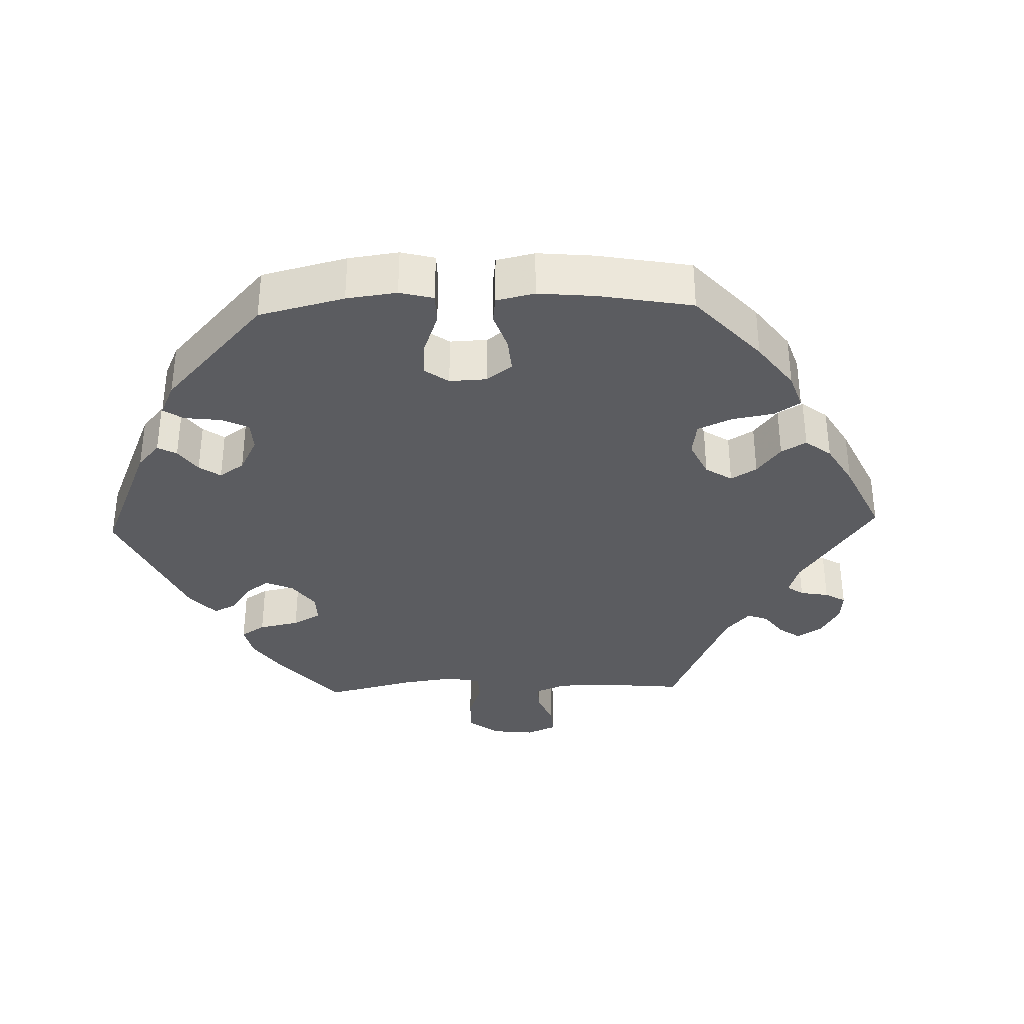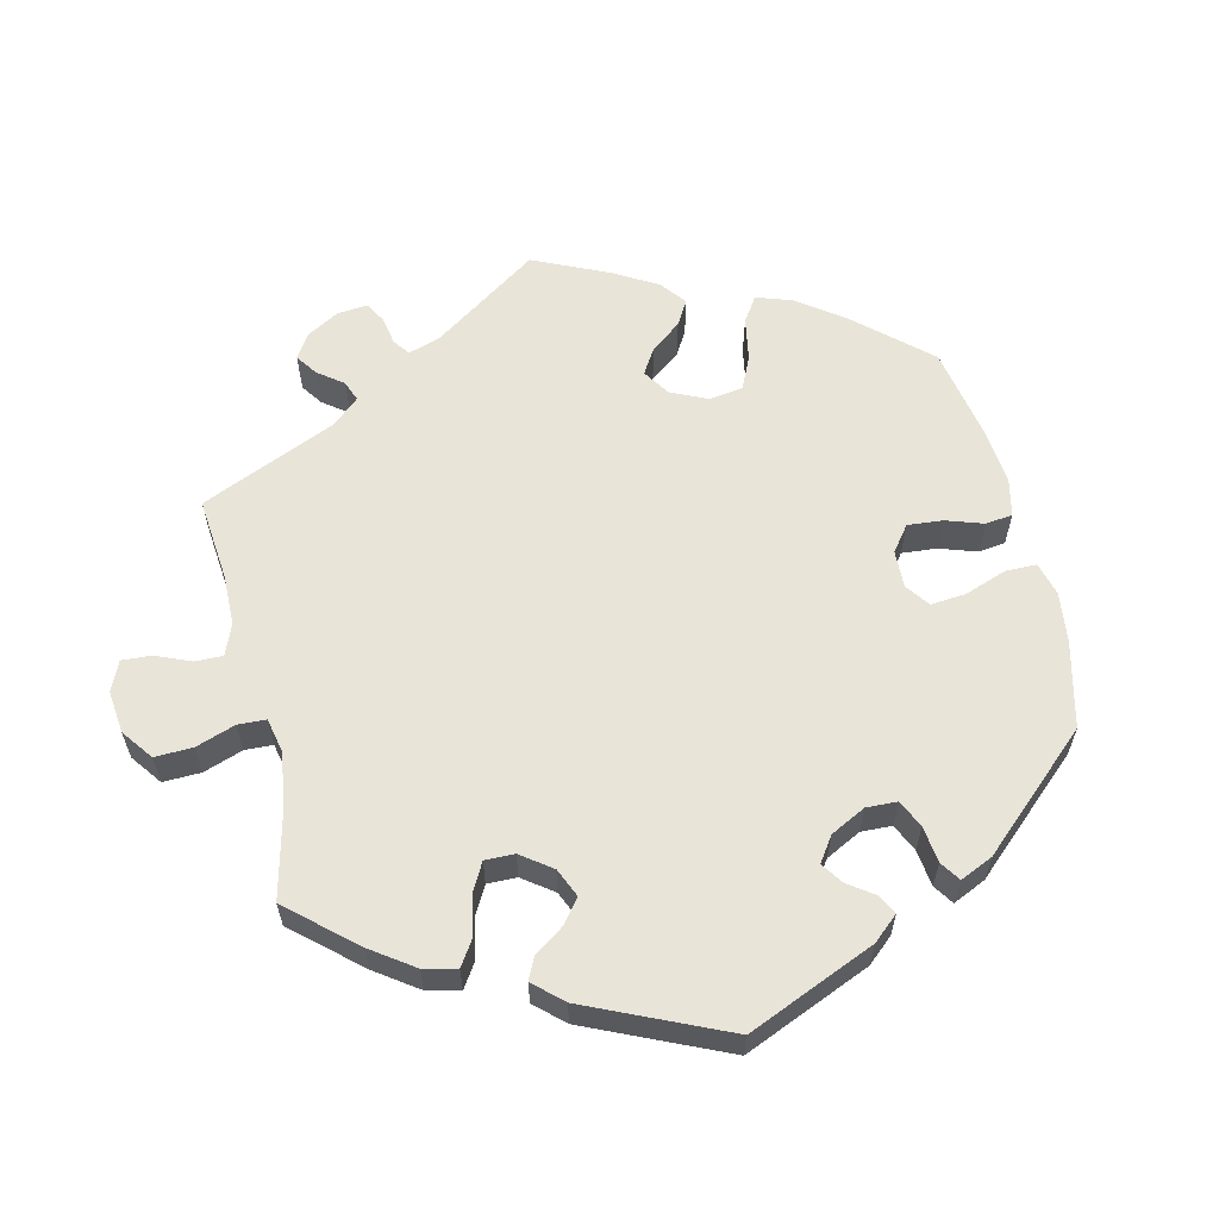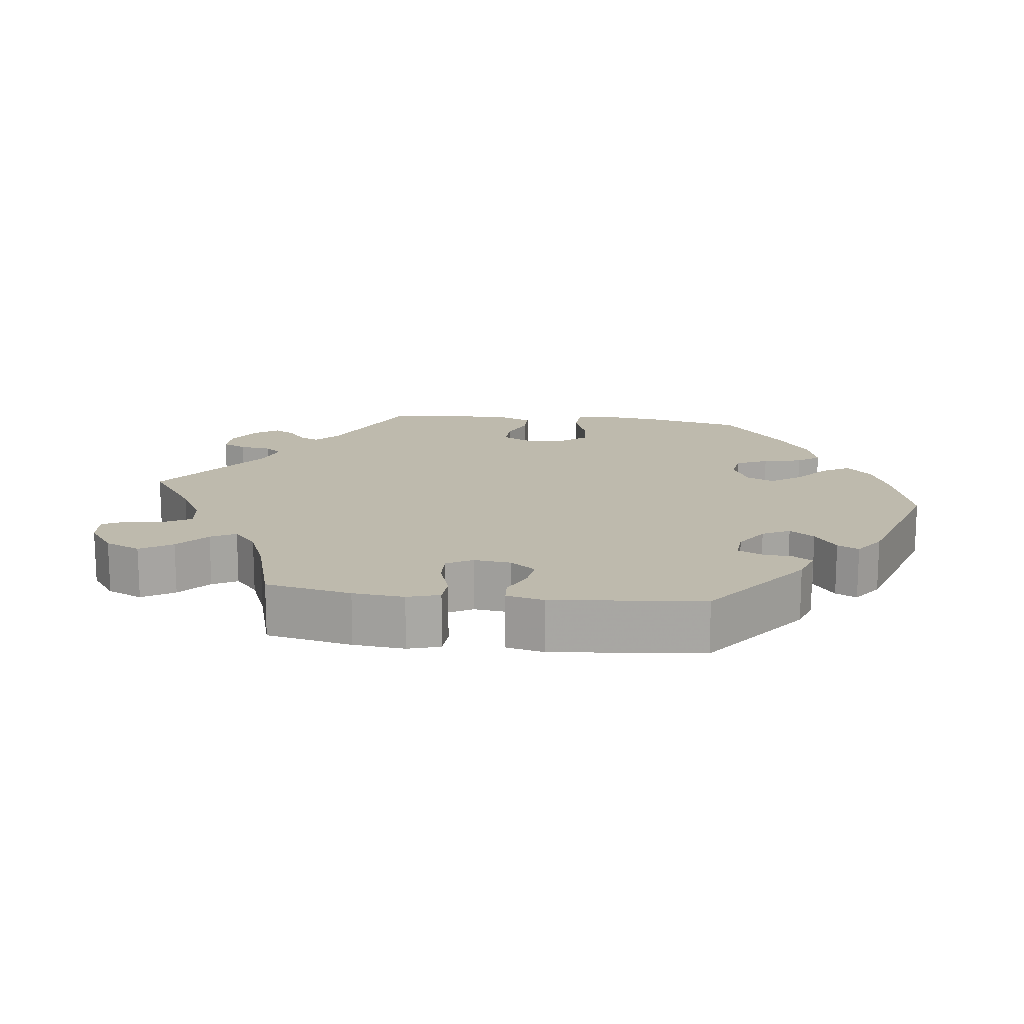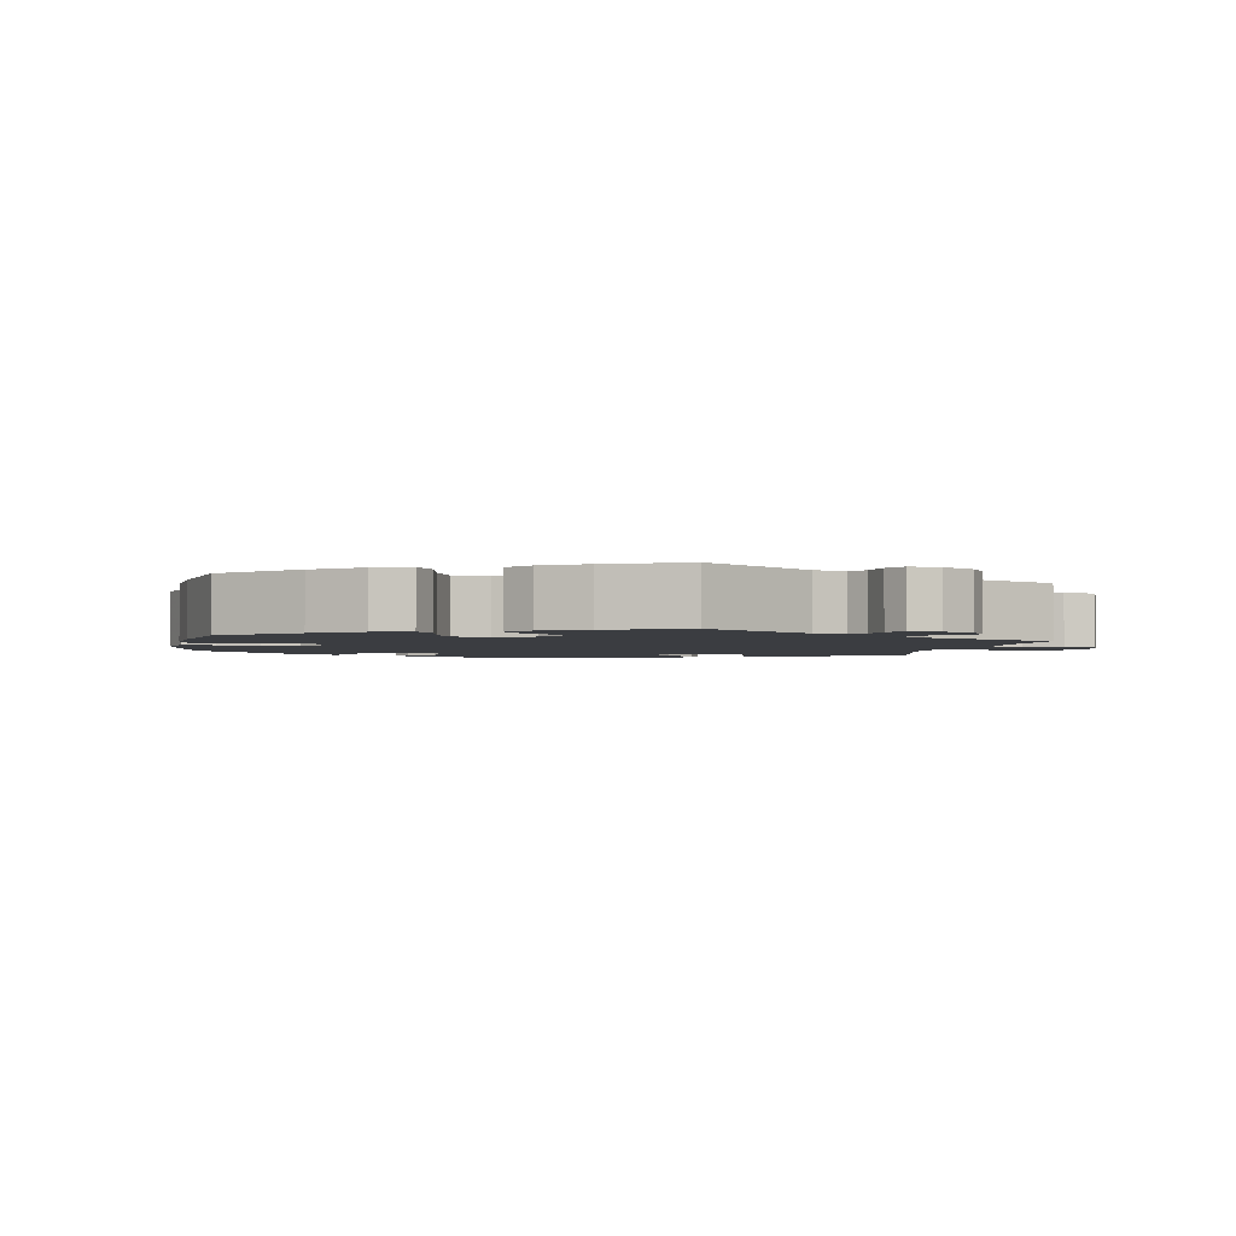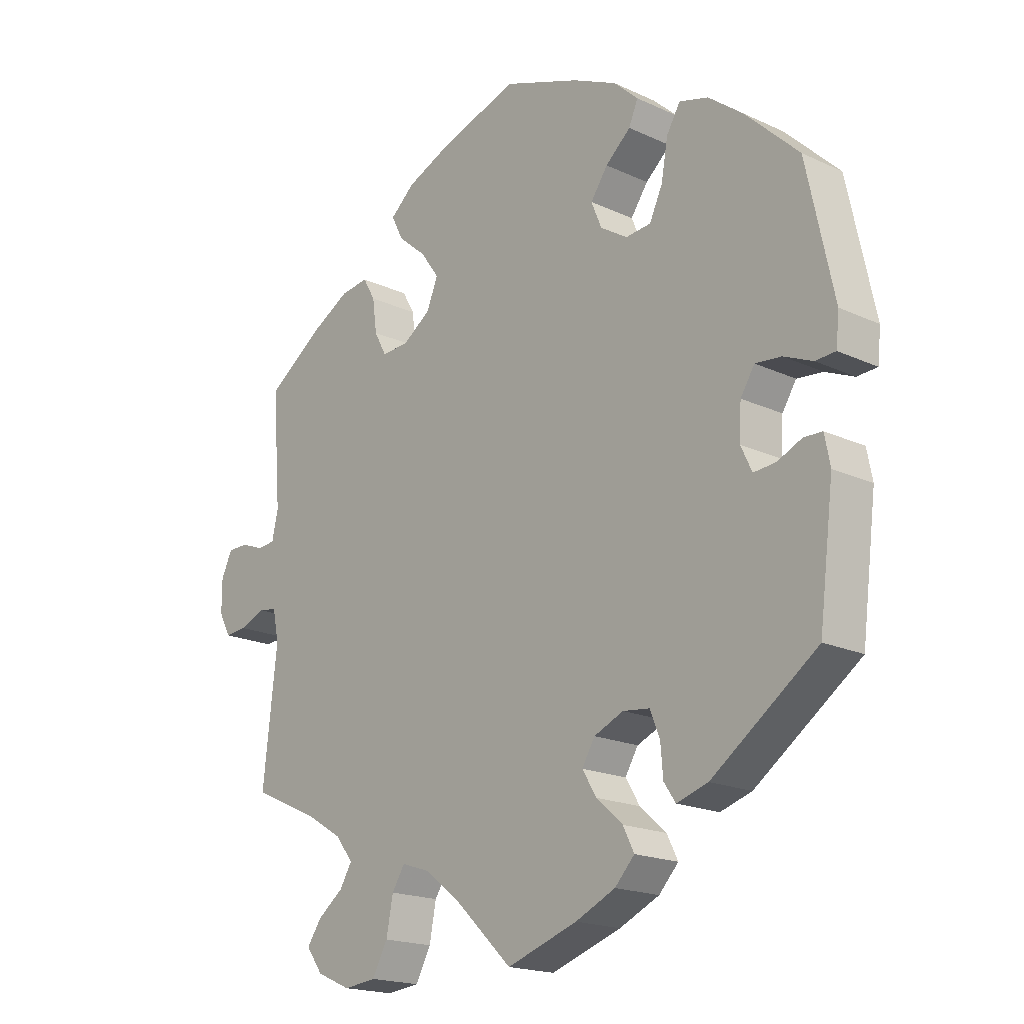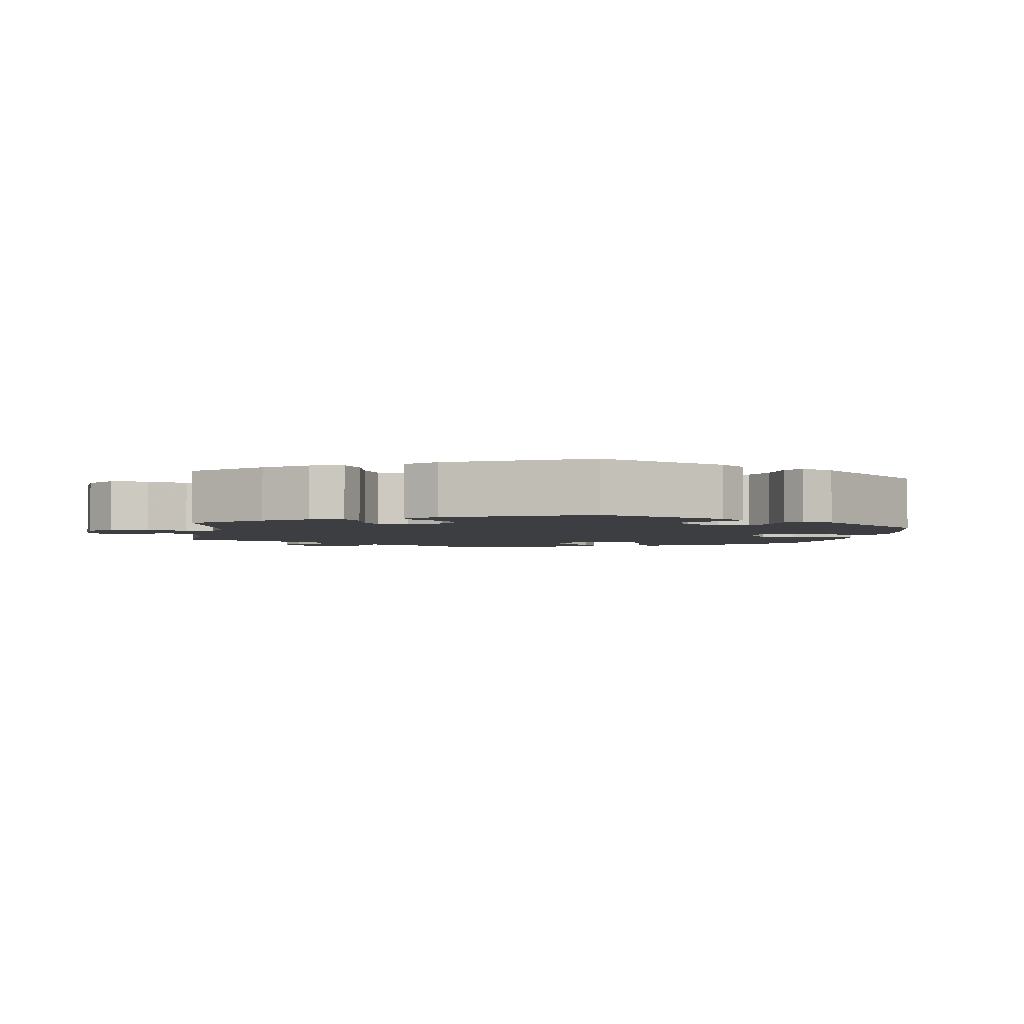
<metadata>
{"format":"obj","ext":"obj","renderer":"f3d","projection":"perspective","resolution":1024,"background":"white","views":[{"elev":-34.7,"azim":-28.1,"up":"+Y"},{"elev":60.1,"azim":-133.5,"up":"+Y"},{"elev":15.4,"azim":-142.9,"up":"+Y"},{"elev":-2.5,"azim":48.9,"up":"+Y"},{"elev":-18.6,"azim":-131.7,"up":"+Z"},{"elev":-3.0,"azim":-128.7,"up":"+Y"}]}
</metadata>
<code>
v 0.487 0.07 0.11
v 0.497 0.07 0.065
v 0.525 0.07 0.062
v 0.563 0.07 0.076
v 0.596 0.07 0.076
v 0.614 0.07 0.038
v 0.614 0.07 -0.014
v 0.595 0.07 -0.05
v 0.559 0.07 -0.047
v 0.518 0.07 -0.03
v 0.488 0.07 -0.035
v 0.478 0.07 -0.084
v 0.501 0.07 -0.289
v 0.394 0.07 -0.338
v 0.334 0.07 -0.374
v 0.305 0.07 -0.411
v 0.325 0.07 -0.444
v 0.367 0.07 -0.476
v 0.39 0.07 -0.51
v 0.363 0.07 -0.547
v 0.308 0.07 -0.571
v 0.255 0.07 -0.565
v 0.23 0.07 -0.519
v 0.219 0.07 -0.462
v 0.198 0.07 -0.429
v 0.152 0.07 -0.444
v 0.093 0.07 -0.49
v 0.001 0.07 -0.578
v -0.114 0.07 -0.539
v -0.179 0.07 -0.509
v -0.211 0.07 -0.475
v -0.193 0.07 -0.439
v -0.15 0.07 -0.401
v -0.127 0.07 -0.363
v -0.148 0.07 -0.328
v -0.196 0.07 -0.307
v -0.239 0.07 -0.312
v -0.255 0.07 -0.351
v -0.259 0.07 -0.4
v -0.278 0.07 -0.428
v -0.329 0.07 -0.412
v -0.5 0.07 -0.289
v -0.524 0.07 -0.099
v -0.515 0.07 -0.053
v -0.485 0.07 -0.052
v -0.445 0.07 -0.07
v -0.409 0.07 -0.073
v -0.391 0.07 -0.035
v -0.394 0.07 0.02
v -0.417 0.07 0.056
v -0.459 0.07 0.052
v -0.506 0.07 0.032
v -0.539 0.07 0.034
v -0.544 0.07 0.084
v -0.5 0.07 0.289
v -0.412 0.07 0.374
v -0.356 0.07 0.417
v -0.309 0.07 0.43
v -0.287 0.07 0.393
v -0.276 0.07 0.332
v -0.255 0.07 0.287
v -0.214 0.07 0.283
v -0.17 0.07 0.311
v -0.153 0.07 0.352
v -0.181 0.07 0.392
v -0.222 0.07 0.428
v -0.237 0.07 0.463
v -0.197 0.07 0.5
v -0.125 0.07 0.533
v 0 0.07 0.578
v 0.127 0.07 0.537
v 0.201 0.07 0.505
v 0.241 0.07 0.47
v 0.222 0.07 0.432
v 0.176 0.07 0.393
v 0.146 0.07 0.351
v 0.164 0.07 0.306
v 0.21 0.07 0.274
v 0.254 0.07 0.272
v 0.274 0.07 0.309
v 0.281 0.07 0.362
v 0.301 0.07 0.397
v 0.346 0.07 0.391
v 0.406 0.07 0.357
v 0.501 0.07 0.29
v 0.487 0 0.11
v 0.497 0 0.065
v 0.525 0 0.062
v 0.563 0 0.076
v 0.596 0 0.076
v 0.614 0 0.038
v 0.614 0 -0.014
v 0.595 0 -0.05
v 0.559 0 -0.047
v 0.518 0 -0.03
v 0.488 0 -0.035
v 0.478 0 -0.084
v 0.501 0 -0.289
v 0.394 0 -0.338
v 0.334 0 -0.374
v 0.305 0 -0.411
v 0.325 0 -0.444
v 0.367 0 -0.476
v 0.39 0 -0.51
v 0.363 0 -0.547
v 0.308 0 -0.571
v 0.255 0 -0.565
v 0.23 0 -0.519
v 0.219 0 -0.462
v 0.198 0 -0.429
v 0.152 0 -0.444
v 0.093 0 -0.49
v 0.001 0 -0.578
v -0.114 0 -0.539
v -0.179 0 -0.509
v -0.211 0 -0.475
v -0.193 0 -0.439
v -0.15 0 -0.401
v -0.127 0 -0.363
v -0.148 0 -0.328
v -0.196 0 -0.307
v -0.239 0 -0.312
v -0.255 0 -0.351
v -0.259 0 -0.4
v -0.278 0 -0.428
v -0.329 0 -0.412
v -0.5 0 -0.289
v -0.524 0 -0.099
v -0.515 0 -0.053
v -0.485 0 -0.052
v -0.445 0 -0.07
v -0.409 0 -0.073
v -0.391 0 -0.035
v -0.394 0 0.02
v -0.417 0 0.056
v -0.459 0 0.052
v -0.506 0 0.032
v -0.539 0 0.034
v -0.544 0 0.084
v -0.5 0 0.289
v -0.412 0 0.374
v -0.356 0 0.417
v -0.309 0 0.43
v -0.287 0 0.393
v -0.276 0 0.332
v -0.255 0 0.287
v -0.214 0 0.283
v -0.17 0 0.311
v -0.153 0 0.352
v -0.181 0 0.392
v -0.222 0 0.428
v -0.237 0 0.463
v -0.197 0 0.5
v -0.125 0 0.533
v 0 0 0.578
v 0.127 0 0.537
v 0.201 0 0.505
v 0.241 0 0.47
v 0.222 0 0.432
v 0.176 0 0.393
v 0.146 0 0.351
v 0.164 0 0.306
v 0.21 0 0.274
v 0.254 0 0.272
v 0.274 0 0.309
v 0.281 0 0.362
v 0.301 0 0.397
v 0.346 0 0.391
v 0.406 0 0.357
v 0.501 0 0.29
f 84 85 1
f 83 84 1 2
f 80 81 82 83
f 79 80 83 2
f 78 79 2
f 77 78 2
f 72 73 74 75
f 72 75 76
f 71 72 76
f 70 71 76
f 69 70 76 77
f 65 66 67 68
f 64 65 68 69
f 57 58 59 60
f 57 60 61
f 56 57 61
f 55 56 61
f 54 55 61 62
f 51 52 53 54
f 50 51 54 62
f 43 44 45 46
f 43 46 47
f 42 43 47
f 41 42 47 48
f 38 39 40 41
f 37 38 41 48
f 30 31 32 33
f 30 33 34
f 27 28 29 30
f 26 27 30 34
f 25 26 34 35
f 21 22 23 24
f 21 24 25
f 20 21 25
f 17 18 19 20
f 16 17 20 25
f 15 16 25 35
f 12 13 14
f 11 12 14 15
f 7 8 9 10
f 6 7 10 11
f 3 4 5 6
f 2 3 6 11
f 64 69 77
f 63 64 77 2
f 49 50 62 63
f 36 37 48 49
f 35 36 49 63
f 15 35 63
f 2 11 15 63
f 86 170 169
f 87 86 169 168
f 168 167 166 165
f 87 168 165 164
f 87 164 163
f 87 163 162
f 160 159 158 157
f 161 160 157
f 161 157 156
f 161 156 155
f 162 161 155 154
f 153 152 151 150
f 154 153 150 149
f 145 144 143 142
f 146 145 142
f 146 142 141
f 146 141 140
f 147 146 140 139
f 139 138 137 136
f 147 139 136 135
f 131 130 129 128
f 132 131 128
f 132 128 127
f 133 132 127 126
f 126 125 124 123
f 133 126 123 122
f 118 117 116 115
f 119 118 115
f 115 114 113 112
f 119 115 112 111
f 120 119 111 110
f 109 108 107 106
f 110 109 106
f 110 106 105
f 105 104 103 102
f 110 105 102 101
f 120 110 101 100
f 99 98 97
f 100 99 97 96
f 95 94 93 92
f 96 95 92 91
f 91 90 89 88
f 96 91 88 87
f 162 154 149
f 87 162 149 148
f 148 147 135 134
f 134 133 122 121
f 148 134 121 120
f 148 120 100
f 148 100 96 87
f 1 86 87 2
f 2 87 88 3
f 3 88 89 4
f 4 89 90 5
f 5 90 91 6
f 6 91 92 7
f 7 92 93 8
f 8 93 94 9
f 9 94 95 10
f 10 95 96 11
f 11 96 97 12
f 12 97 98 13
f 13 98 99 14
f 14 99 100 15
f 15 100 101 16
f 16 101 102 17
f 17 102 103 18
f 18 103 104 19
f 19 104 105 20
f 20 105 106 21
f 21 106 107 22
f 22 107 108 23
f 23 108 109 24
f 24 109 110 25
f 25 110 111 26
f 26 111 112 27
f 27 112 113 28
f 28 113 114 29
f 29 114 115 30
f 30 115 116 31
f 31 116 117 32
f 32 117 118 33
f 33 118 119 34
f 34 119 120 35
f 35 120 121 36
f 36 121 122 37
f 37 122 123 38
f 38 123 124 39
f 39 124 125 40
f 40 125 126 41
f 41 126 127 42
f 42 127 128 43
f 43 128 129 44
f 44 129 130 45
f 45 130 131 46
f 46 131 132 47
f 47 132 133 48
f 48 133 134 49
f 49 134 135 50
f 50 135 136 51
f 51 136 137 52
f 52 137 138 53
f 53 138 139 54
f 54 139 140 55
f 55 140 141 56
f 56 141 142 57
f 57 142 143 58
f 58 143 144 59
f 59 144 145 60
f 60 145 146 61
f 61 146 147 62
f 62 147 148 63
f 63 148 149 64
f 64 149 150 65
f 65 150 151 66
f 66 151 152 67
f 67 152 153 68
f 68 153 154 69
f 69 154 155 70
f 70 155 156 71
f 71 156 157 72
f 72 157 158 73
f 73 158 159 74
f 74 159 160 75
f 75 160 161 76
f 76 161 162 77
f 77 162 163 78
f 78 163 164 79
f 79 164 165 80
f 80 165 166 81
f 81 166 167 82
f 82 167 168 83
f 83 168 169 84
f 84 169 170 85
f 85 170 86 1

</code>
